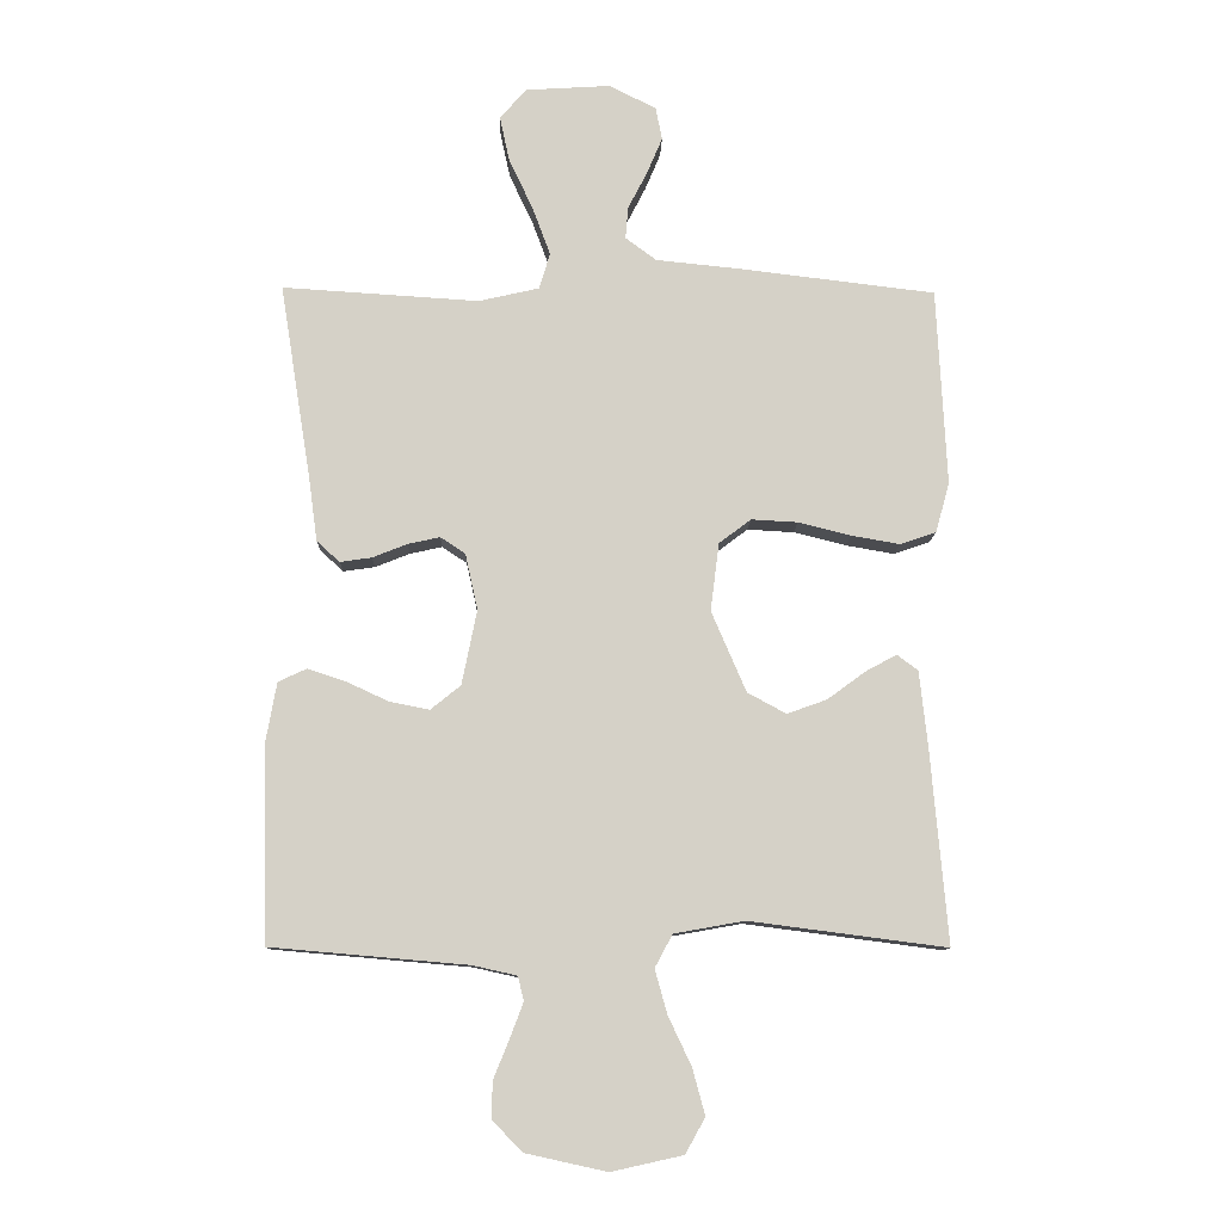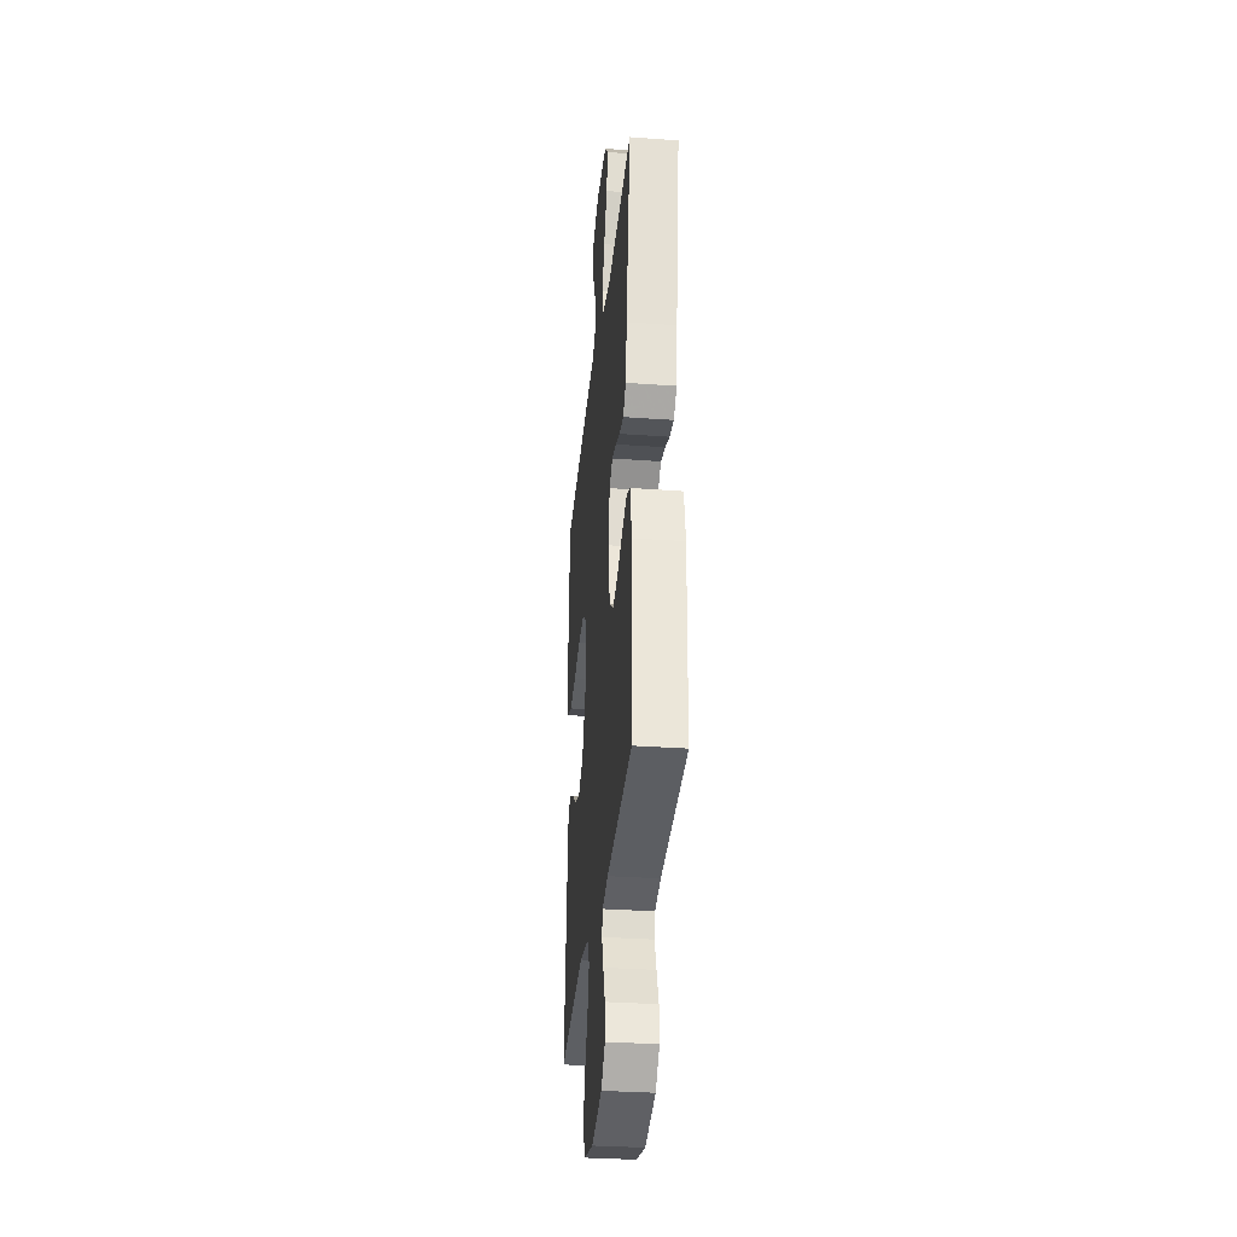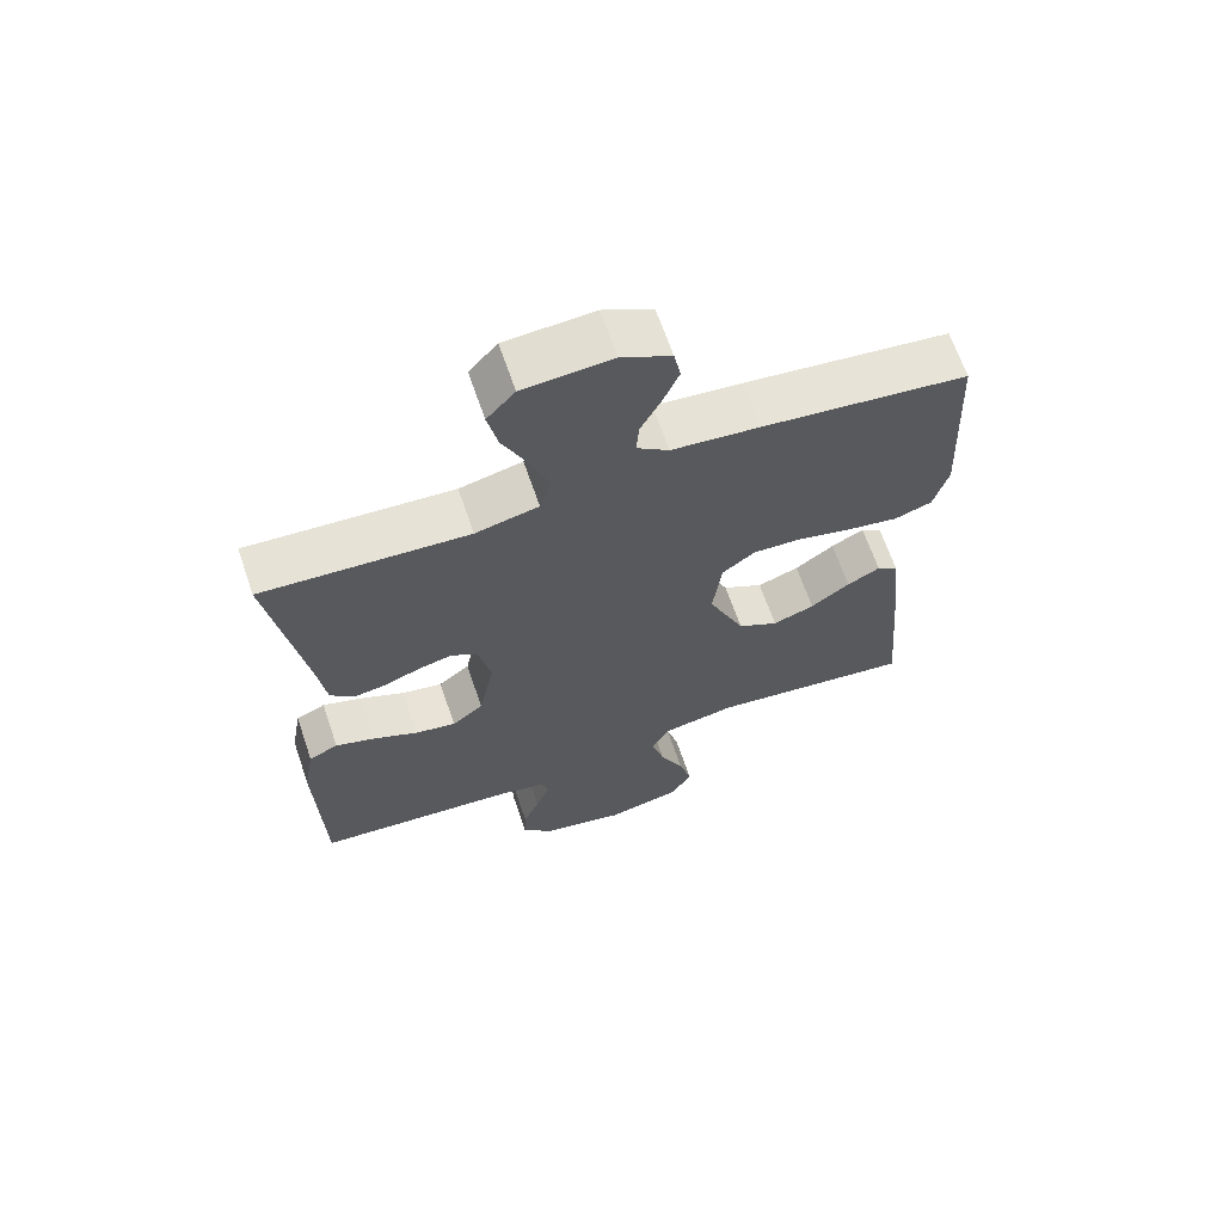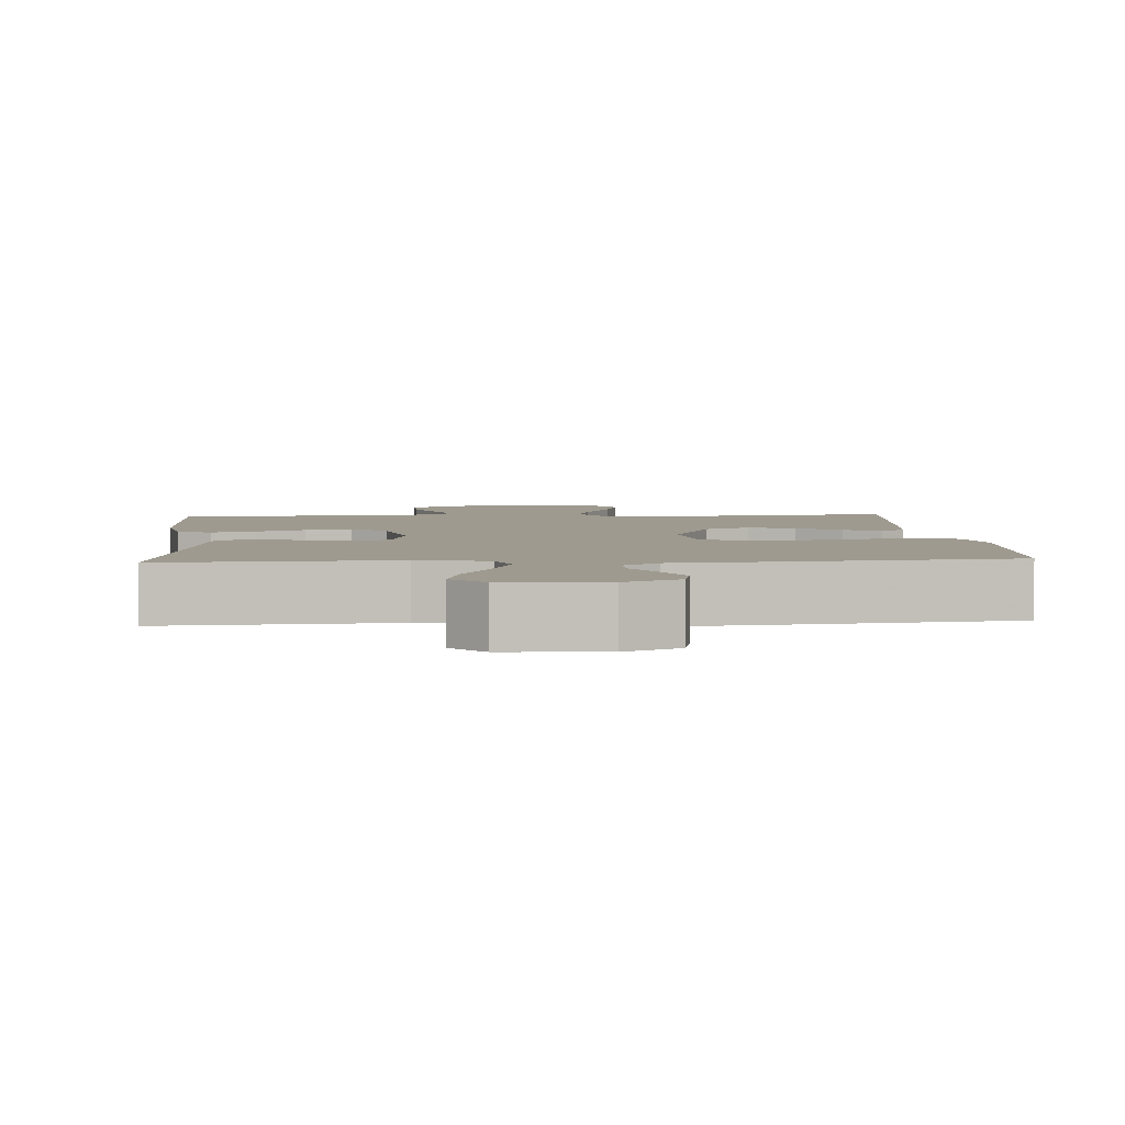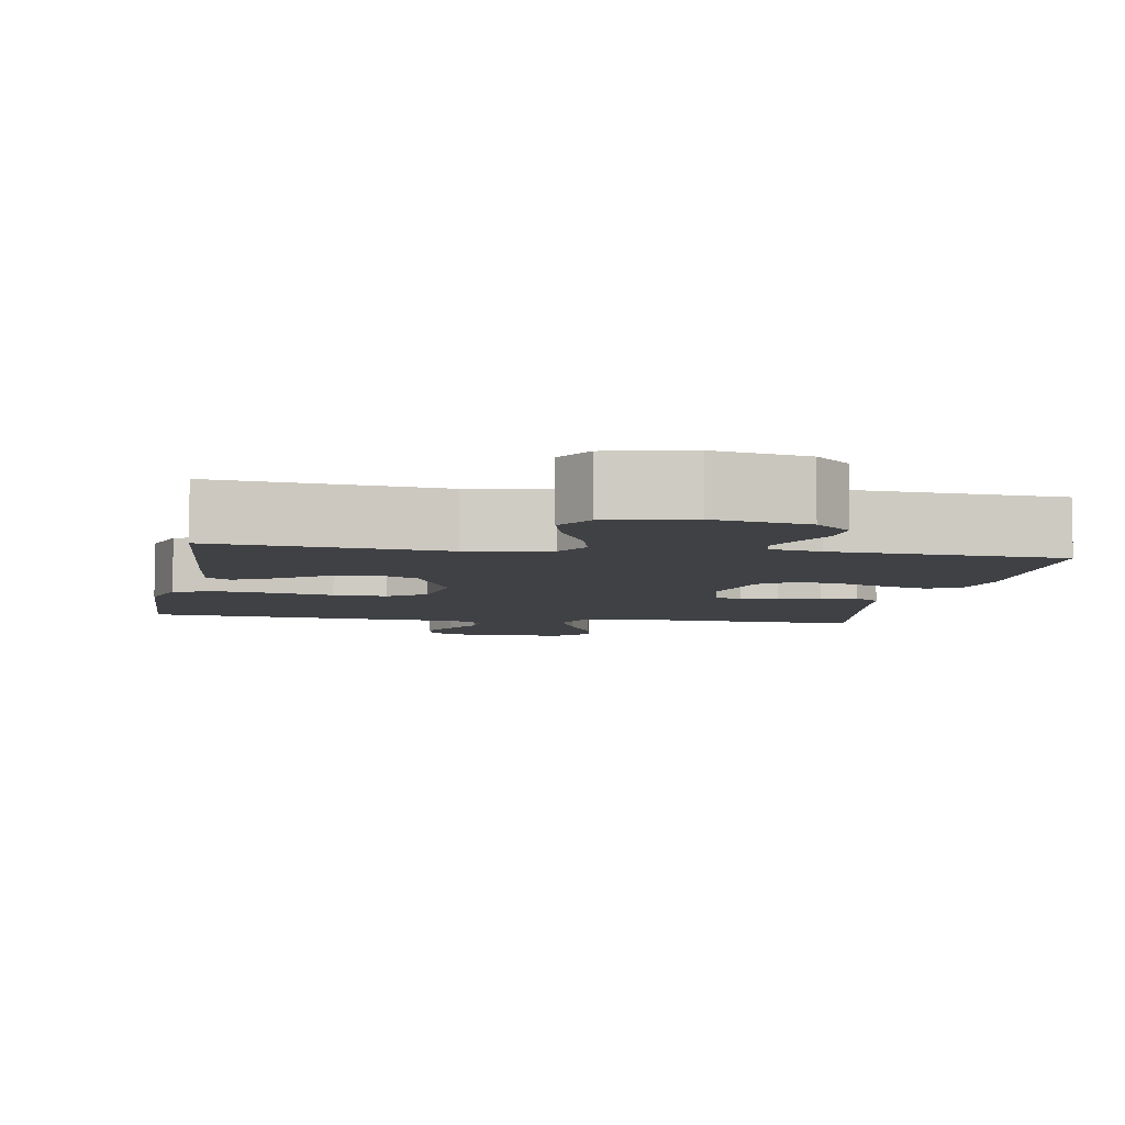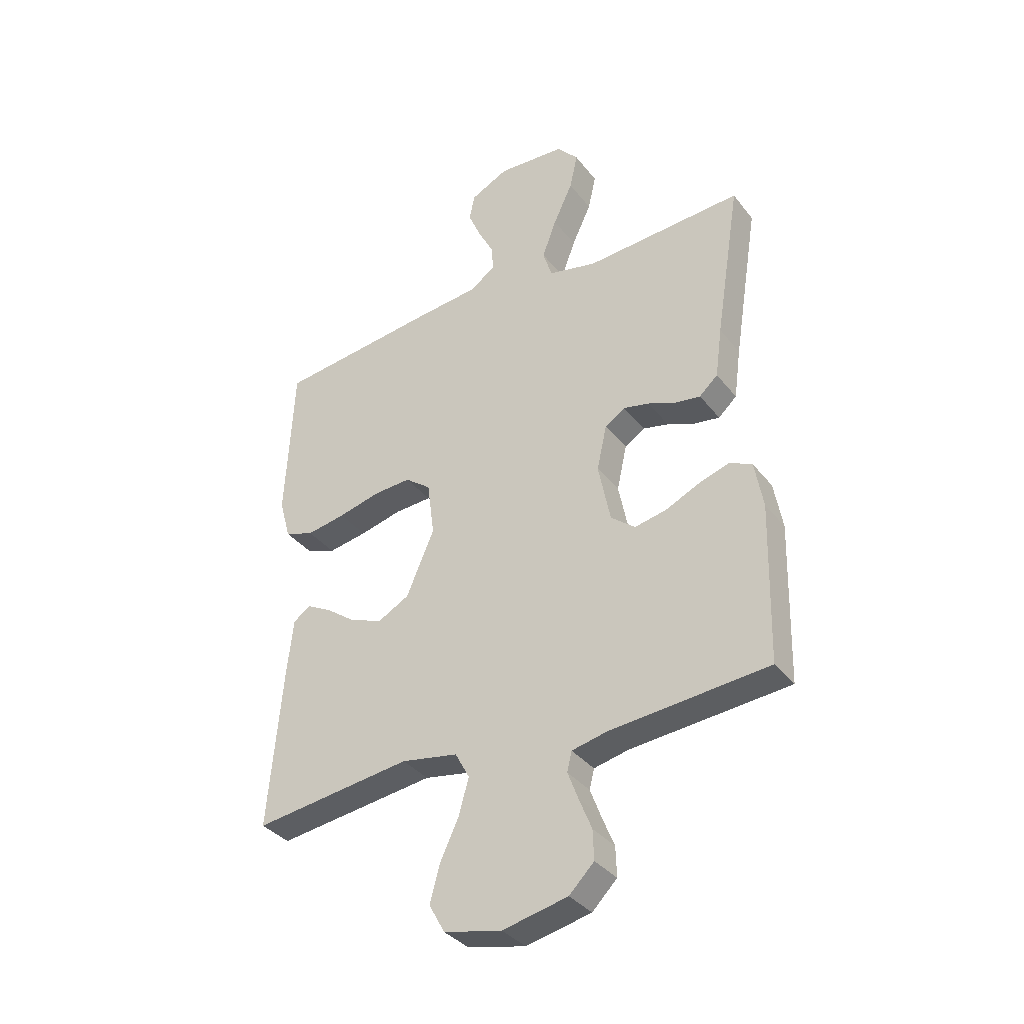
<metadata>
{"format":"obj","ext":"obj","renderer":"f3d","projection":"perspective","resolution":1024,"background":"white","views":[{"elev":-10.7,"azim":-1.5,"up":"+Z"},{"elev":-32.6,"azim":-95.8,"up":"+Z"},{"elev":66.0,"azim":-18.9,"up":"+Z"},{"elev":3.8,"azim":-4.1,"up":"+Y"},{"elev":-5.5,"azim":170.3,"up":"+Y"},{"elev":-35.7,"azim":-147.3,"up":"+Z"}]}
</metadata>
<code>
v -0.5 0.07 -0.5
v -0.508 0.07 -0.2
v -0.492 0.07 -0.11
v -0.449 0.07 -0.09
v -0.391 0.07 -0.109
v -0.326 0.07 -0.139
v -0.266 0.07 -0.151
v -0.22 0.07 -0.114
v -0.197 0.07 0
v -0.216 0.07 0.086
v -0.254 0.07 0.111
v -0.303 0.07 0.1
v -0.356 0.07 0.079
v -0.404 0.07 0.072
v -0.439 0.07 0.104
v -0.452 0.07 0.2
v -0.5 0.07 0.5
v -0.2 0.07 0.481
v -0.108 0.07 0.502
v -0.091 0.07 0.557
v -0.118 0.07 0.63
v -0.155 0.07 0.709
v -0.17 0.07 0.778
v -0.129 0.07 0.824
v 0 0.07 0.832
v 0.072 0.07 0.796
v 0.082 0.07 0.746
v 0.058 0.07 0.689
v 0.029 0.07 0.633
v 0.025 0.07 0.584
v 0.072 0.07 0.549
v 0.2 0.07 0.536
v 0.5 0.07 0.5
v 0.515 0.07 0.2
v 0.494 0.07 0.123
v 0.439 0.07 0.104
v 0.365 0.07 0.117
v 0.285 0.07 0.137
v 0.214 0.07 0.141
v 0.165 0.07 0.104
v 0.152 0.07 0
v 0.205 0.07 -0.123
v 0.264 0.07 -0.155
v 0.325 0.07 -0.133
v 0.382 0.07 -0.091
v 0.43 0.07 -0.065
v 0.462 0.07 -0.089
v 0.474 0.07 -0.2
v 0.5 0.07 -0.5
v 0.2 0.07 -0.461
v 0.093 0.07 -0.48
v 0.066 0.07 -0.53
v 0.085 0.07 -0.598
v 0.12 0.07 -0.672
v 0.139 0.07 -0.742
v 0.109 0.07 -0.796
v 0 0.07 -0.82
v -0.123 0.07 -0.793
v -0.17 0.07 -0.746
v -0.168 0.07 -0.69
v -0.144 0.07 -0.631
v -0.124 0.07 -0.578
v -0.133 0.07 -0.541
v -0.2 0.07 -0.526
v -0.5 0 -0.5
v -0.508 0 -0.2
v -0.492 0 -0.11
v -0.449 0 -0.09
v -0.391 0 -0.109
v -0.326 0 -0.139
v -0.266 0 -0.151
v -0.22 0 -0.114
v -0.197 0 0
v -0.216 0 0.086
v -0.254 0 0.111
v -0.303 0 0.1
v -0.356 0 0.079
v -0.404 0 0.072
v -0.439 0 0.104
v -0.452 0 0.2
v -0.5 0 0.5
v -0.2 0 0.481
v -0.108 0 0.502
v -0.091 0 0.557
v -0.118 0 0.63
v -0.155 0 0.709
v -0.17 0 0.778
v -0.129 0 0.824
v 0 0 0.832
v 0.072 0 0.796
v 0.082 0 0.746
v 0.058 0 0.689
v 0.029 0 0.633
v 0.025 0 0.584
v 0.072 0 0.549
v 0.2 0 0.536
v 0.5 0 0.5
v 0.515 0 0.2
v 0.494 0 0.123
v 0.439 0 0.104
v 0.365 0 0.117
v 0.285 0 0.137
v 0.214 0 0.141
v 0.165 0 0.104
v 0.152 0 0
v 0.205 0 -0.123
v 0.264 0 -0.155
v 0.325 0 -0.133
v 0.382 0 -0.091
v 0.43 0 -0.065
v 0.462 0 -0.089
v 0.474 0 -0.2
v 0.5 0 -0.5
v 0.2 0 -0.461
v 0.093 0 -0.48
v 0.066 0 -0.53
v 0.085 0 -0.598
v 0.12 0 -0.672
v 0.139 0 -0.742
v 0.109 0 -0.796
v 0 0 -0.82
v -0.123 0 -0.793
v -0.17 0 -0.746
v -0.168 0 -0.69
v -0.144 0 -0.631
v -0.124 0 -0.578
v -0.133 0 -0.541
v -0.2 0 -0.526
f 58 59 60 61
f 58 61 62
f 57 58 62
f 56 57 62 63
f 53 54 55 56
f 52 53 56 63
f 47 48 49 50
f 47 50 51
f 44 45 46 47
f 43 44 47 51
f 42 43 51 52
f 35 36 37 38
f 33 34 35 38
f 31 32 33 38
f 30 31 38 39
f 26 27 28 29
f 24 25 26 29
f 24 29 30
f 21 22 23 24
f 20 21 24 30
f 19 20 30 39
f 16 17 18
f 12 13 14 15
f 11 12 15 16
f 3 4 5 6
f 3 6 7
f 64 1 2 3
f 64 3 7
f 63 64 7 8
f 41 42 52 63
f 40 41 63 8
f 39 40 8 9
f 19 39 9 10
f 11 16 18 19
f 10 11 19
f 125 124 123 122
f 126 125 122
f 126 122 121
f 127 126 121 120
f 120 119 118 117
f 127 120 117 116
f 114 113 112 111
f 115 114 111
f 111 110 109 108
f 115 111 108 107
f 116 115 107 106
f 102 101 100 99
f 102 99 98 97
f 102 97 96 95
f 103 102 95 94
f 93 92 91 90
f 93 90 89 88
f 94 93 88
f 88 87 86 85
f 94 88 85 84
f 103 94 84 83
f 82 81 80
f 79 78 77 76
f 80 79 76 75
f 70 69 68 67
f 71 70 67
f 67 66 65 128
f 71 67 128
f 72 71 128 127
f 127 116 106 105
f 72 127 105 104
f 73 72 104 103
f 74 73 103 83
f 83 82 80 75
f 83 75 74
f 1 65 66 2
f 2 66 67 3
f 3 67 68 4
f 4 68 69 5
f 5 69 70 6
f 6 70 71 7
f 7 71 72 8
f 8 72 73 9
f 9 73 74 10
f 10 74 75 11
f 11 75 76 12
f 12 76 77 13
f 13 77 78 14
f 14 78 79 15
f 15 79 80 16
f 16 80 81 17
f 17 81 82 18
f 18 82 83 19
f 19 83 84 20
f 20 84 85 21
f 21 85 86 22
f 22 86 87 23
f 23 87 88 24
f 24 88 89 25
f 25 89 90 26
f 26 90 91 27
f 27 91 92 28
f 28 92 93 29
f 29 93 94 30
f 30 94 95 31
f 31 95 96 32
f 32 96 97 33
f 33 97 98 34
f 34 98 99 35
f 35 99 100 36
f 36 100 101 37
f 37 101 102 38
f 38 102 103 39
f 39 103 104 40
f 40 104 105 41
f 41 105 106 42
f 42 106 107 43
f 43 107 108 44
f 44 108 109 45
f 45 109 110 46
f 46 110 111 47
f 47 111 112 48
f 48 112 113 49
f 49 113 114 50
f 50 114 115 51
f 51 115 116 52
f 52 116 117 53
f 53 117 118 54
f 54 118 119 55
f 55 119 120 56
f 56 120 121 57
f 57 121 122 58
f 58 122 123 59
f 59 123 124 60
f 60 124 125 61
f 61 125 126 62
f 62 126 127 63
f 63 127 128 64
f 64 128 65 1

</code>
